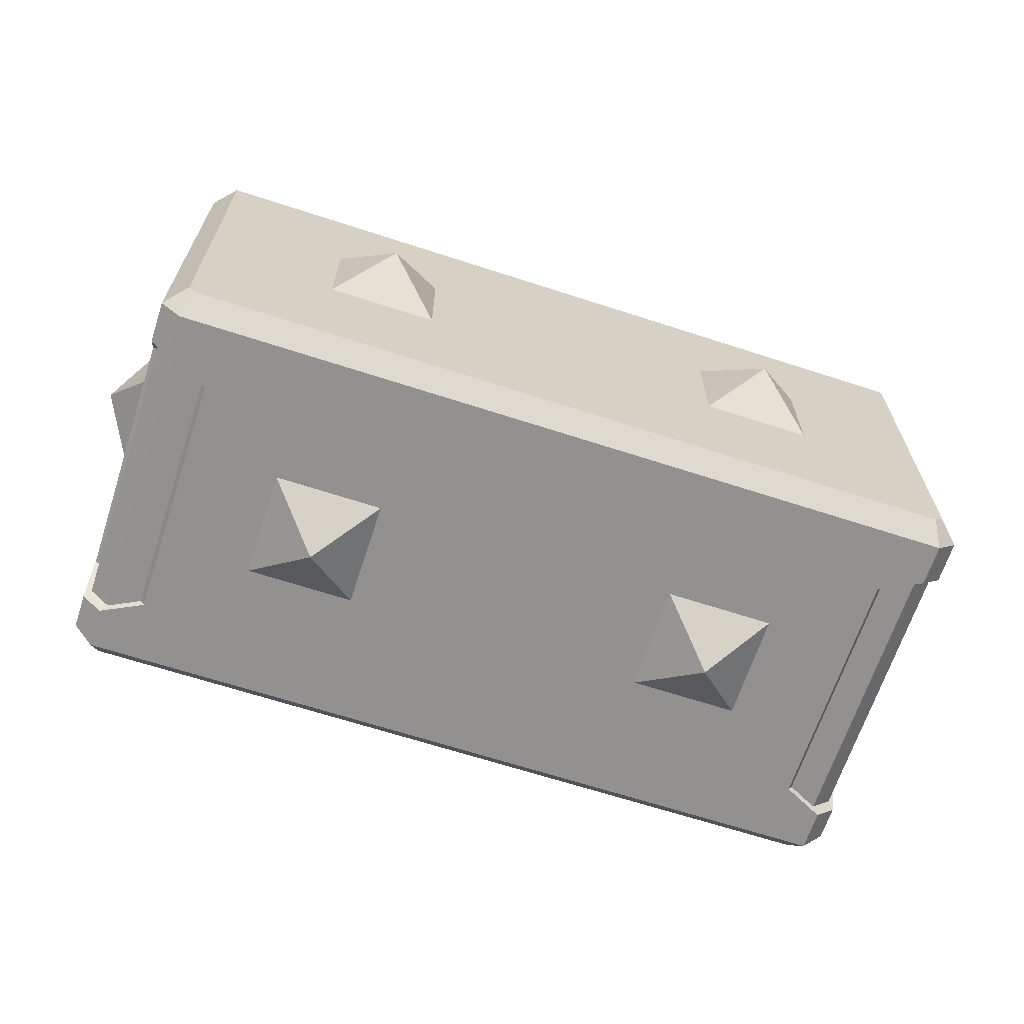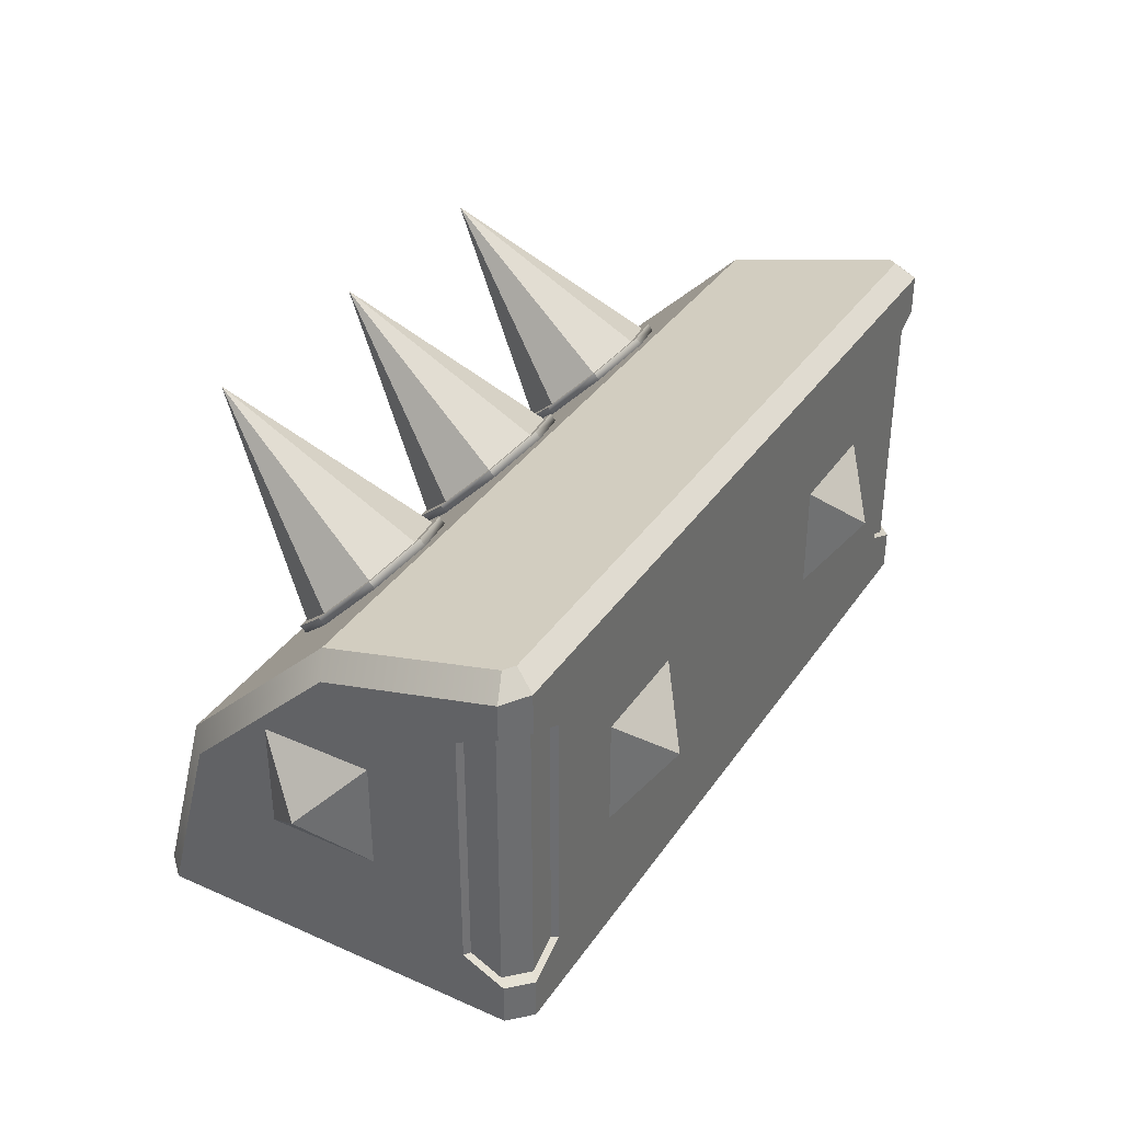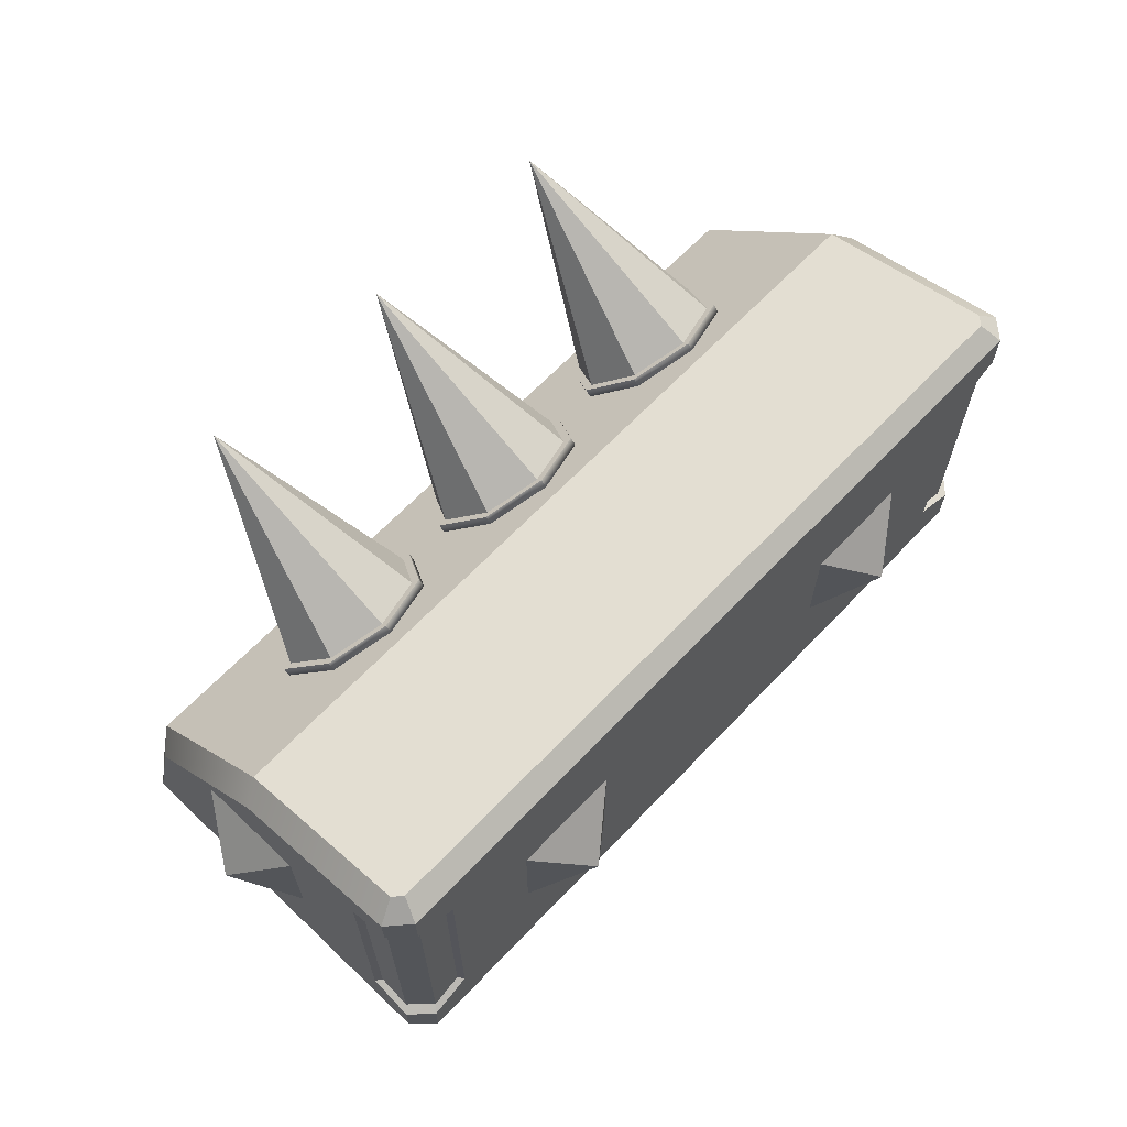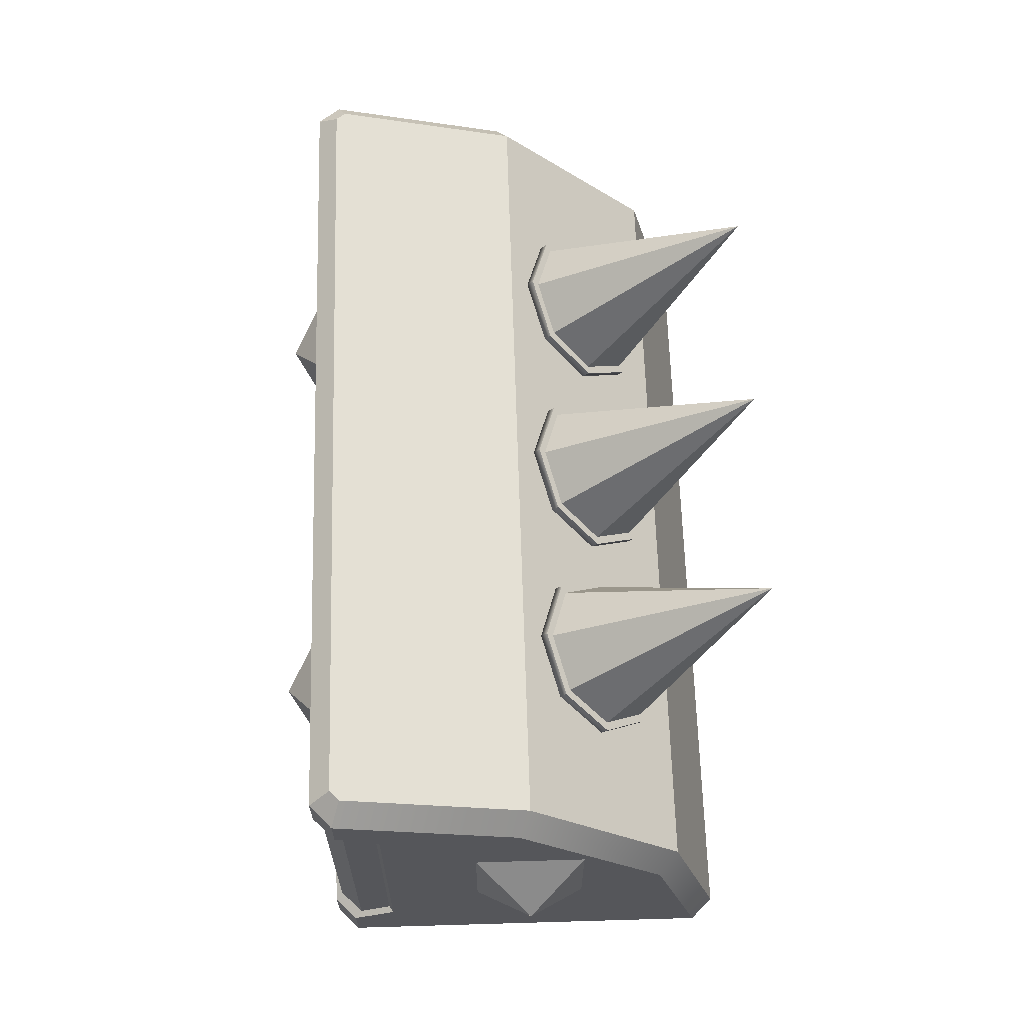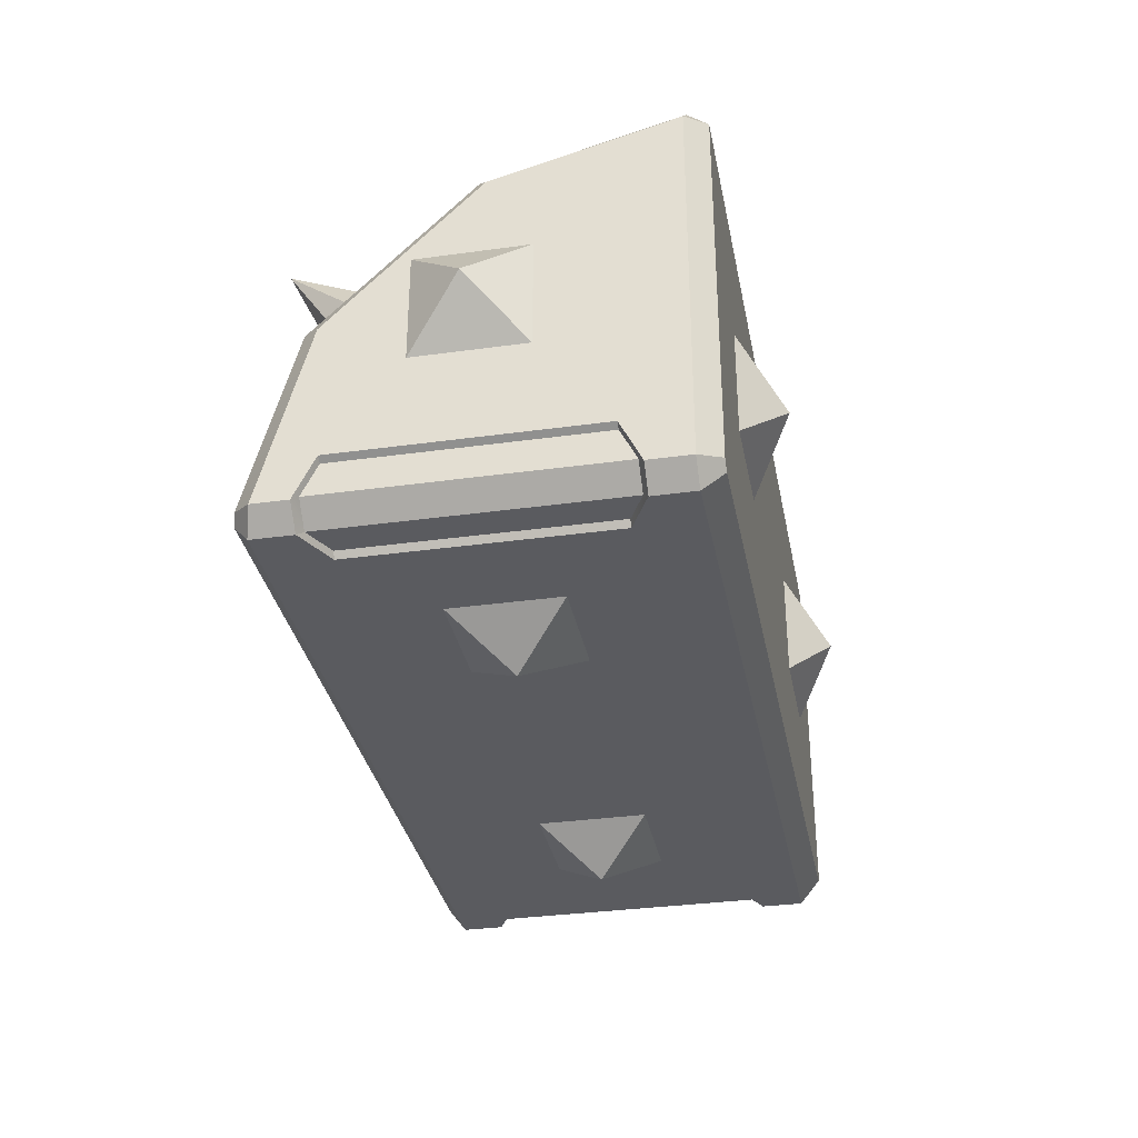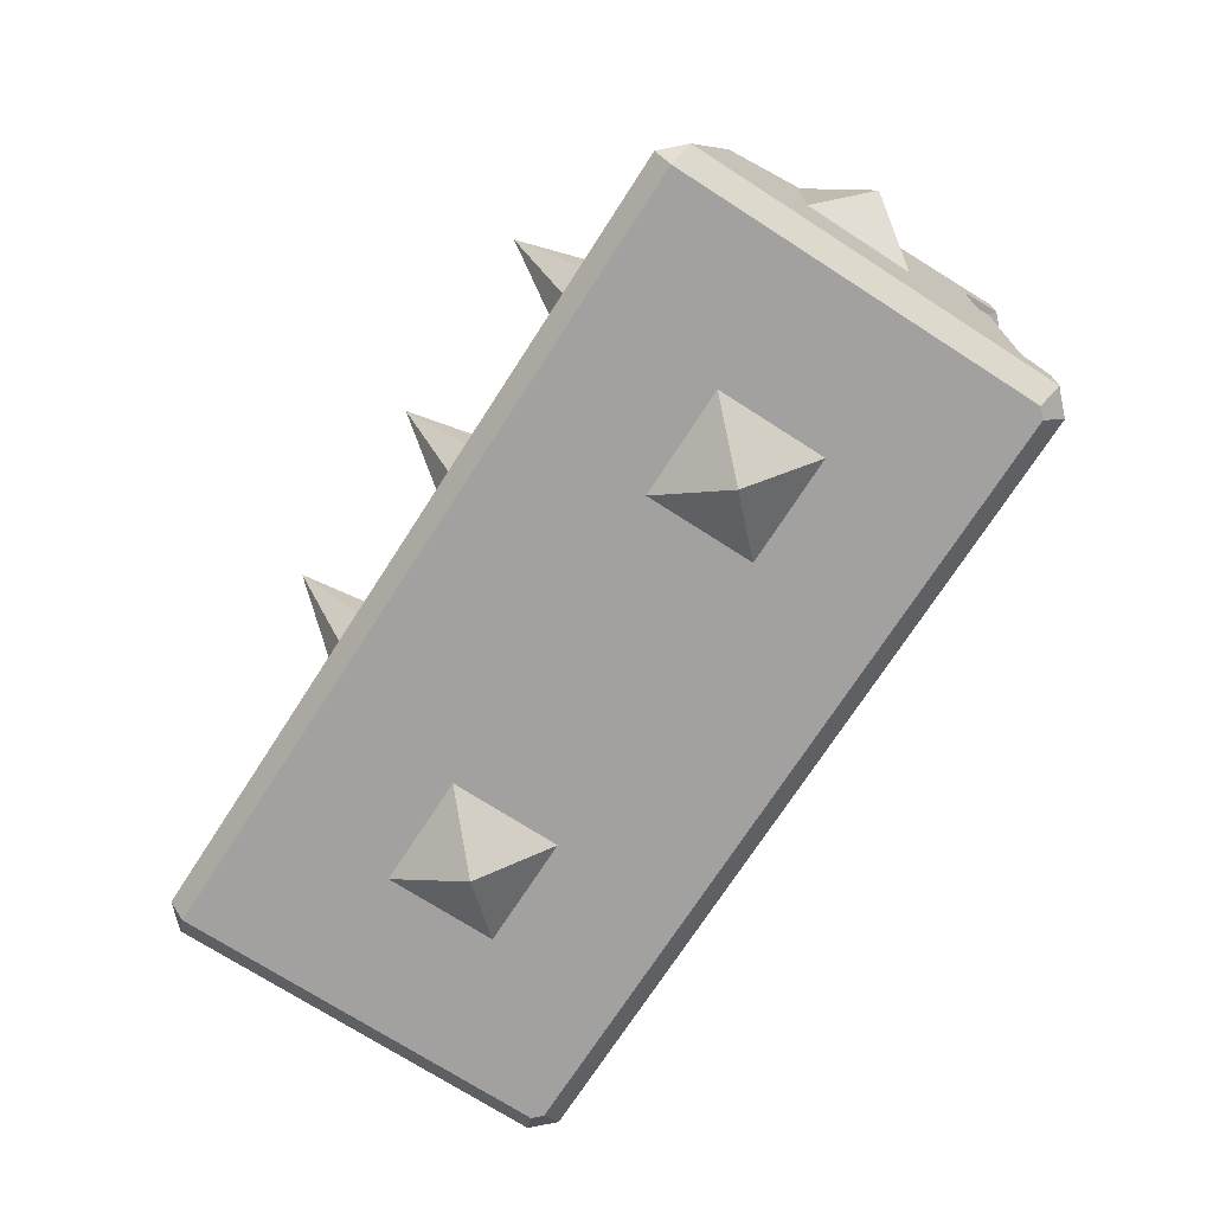
<metadata>
{"format":"obj","ext":"obj","renderer":"f3d","projection":"perspective","resolution":1024,"background":"white","views":[{"elev":-66.1,"azim":-18.1,"up":"+Z"},{"elev":36.3,"azim":120.0,"up":"+Y"},{"elev":65.4,"azim":133.6,"up":"+Y"},{"elev":63.9,"azim":-91.7,"up":"+Y"},{"elev":-33.2,"azim":-79.2,"up":"+Z"},{"elev":-72.3,"azim":57.2,"up":"+Y"}]}
</metadata>
<code>
o untitled
v -0.5 0.35 -0.45
v -0.5 0.3 -0.35
v -0.5 -0.3 -0.35
v -0.5 -0.35 -0.45
v 1.5 -0.35 -0.45
v 1.5 -0.3 -0.35
v 1.5 0.3 -0.35
v 1.5 0.35 -0.45
v -0.45 -0.35 -0.5
v -0.485 -0.3375 -0.435
v -0.435 -0.3375 -0.485
v -0.485 -0.3 -0.36
v -0.485 0.3 -0.36
v -0.485 0.3375 -0.435
v -0.435 0.3375 -0.485
v -0.36 -0.3 -0.485
v -0.36 0.3 -0.485
v -0.35 0.3 -0.5
v -0.35 -0.3 -0.5
v -0.45 0.35 -0.5
v 1.45 0.35 -0.5
v 1.35 0.3 -0.5
v 1.35 -0.3 -0.5
v 1.45 -0.35 -0.5
v 1.485 0.3375 -0.435
v 1.435 0.3375 -0.485
v 1.485 0.3 -0.36
v 1.485 -0.3 -0.36
v 1.485 -0.3375 -0.435
v 1.435 -0.3375 -0.485
v 1.36 -0.3 -0.485
v 1.36 0.3 -0.485
v -0.5 -0.02588 0.3212
v -0.45 -0 0.366
v -0.5 0.3221 -0.02681
v -0.45 0.366 1e-06
v 1.5 0.3221 -0.02681
v 1.45 0.366 1e-06
v 1.5 -0.02588 0.3212
v 1.45 -0 0.366
v -0.5 -0.45 0.4348
v -0.45 -0.5 0.45
v -0.45 -0.4517 0.4871
v 1.45 -0.5 0.45
v 1.5 -0.45 0.4348
v 1.45 -0.4517 0.4871
v -0.45 0.4814 -0.4305
v -0.5 0.4355 -0.45
v -0.45 -0.5 -0.4293
v -0.5 -0.45 -0.45
v 1.5 0.4355 -0.45
v 1.45 0.4814 -0.4305
v 1.45 0.449 -0.5
v 1.428 0.4871 -0.4517
v -0.45 0.449 -0.5
v -0.4288 0.4871 -0.4517
v 1.45 -0.5 -0.4293
v 1.5 -0.45 -0.45
v -0.45 -0.45 -0.5
v -0.4293 -0.5 -0.45
v 1.45 -0.45 -0.5
v 1.429 -0.5 -0.45
f 3 41 33
f 56 47 36
f 6 7 37
f 62 57 44
f 20 48 55
f 51 21 53
f 4 11 9
f 3 10 4
f 3 13 12
f 2 14 13
f 13 10 12
f 10 15 11
f 11 17 16
f 17 19 16
f 18 15 20
f 15 1 20
f 4 59 50
f 24 58 61
f 19 18 23
f 25 21 8
f 7 25 8
f 27 6 28
f 29 27 28
f 30 25 29
f 31 26 30
f 23 30 24
f 23 32 31
f 22 26 32
f 24 29 5
f 6 29 28
f 19 11 16
f 43 40 34
f 41 42 43
f 44 45 46
f 36 33 34
f 38 39 37
f 41 34 33
f 44 43 42
f 40 45 39
f 47 35 36
f 41 49 42
f 37 52 38
f 53 52 51
f 55 54 53
f 47 55 48
f 57 45 44
f 59 49 50
f 61 60 59
f 57 61 58
f 36 40 38
f 33 35 3
f 35 48 2
f 48 1 2
f 3 4 50
f 35 2 3
f 3 50 41
f 36 38 54
f 38 52 54
f 54 56 36
f 39 45 6
f 45 58 6
f 58 5 6
f 7 8 51
f 7 51 37
f 39 6 37
f 44 42 60
f 42 49 60
f 60 62 44
f 20 1 48
f 51 8 21
f 4 10 11
f 3 12 10
f 3 2 13
f 2 1 14
f 13 14 10
f 10 14 15
f 11 15 17
f 17 18 19
f 18 17 15
f 15 14 1
f 4 9 59
f 24 5 58
f 20 55 18
f 55 53 22
f 53 21 22
f 23 24 61
f 55 22 18
f 23 61 59
f 22 23 18
f 23 59 19
f 59 9 19
f 25 26 21
f 7 27 25
f 27 7 6
f 29 25 27
f 30 26 25
f 31 32 26
f 23 31 30
f 23 22 32
f 22 21 26
f 24 30 29
f 6 5 29
f 19 9 11
f 43 46 40
f 36 35 33
f 38 40 39
f 41 43 34
f 44 46 43
f 40 46 45
f 47 48 35
f 41 50 49
f 37 51 52
f 53 54 52
f 55 56 54
f 47 56 55
f 57 58 45
f 59 60 49
f 61 62 60
f 57 62 61
f 36 34 40
o untitled.001
v 0.8195 0.1972 0.1972
v 0.9995 0.5719 0.5719
v 0.8722 0.2872 0.1072
v 0.8722 0.1072 0.2872
v 0.9995 0.06988 0.3244
v 1.127 0.1072 0.2872
v 1.18 0.1972 0.1972
v 1.127 0.2872 0.1072
v 0.9995 0.3244 0.06988
v 0.9995 0.3386 0.05573
v 0.8581 0.2972 0.09716
v 0.7995 0.1972 0.1972
v 0.7995 0.183 0.183
v 0.8581 0.283 0.08301
v 0.8581 0.08301 0.283
v 0.8581 0.09716 0.2972
v 0.9995 0.04159 0.3244
v 0.9995 0.05573 0.3386
v 1.141 0.08301 0.283
v 1.141 0.09716 0.2972
v 1.2 0.183 0.183
v 1.2 0.1972 0.1972
v 1.141 0.283 0.08301
v 1.141 0.2972 0.09716
v 0.9995 0.3244 0.04159
v 0.4998 0.3244 0.04159
v 0.6412 0.283 0.08301
v 0.6997 0.183 0.183
v 0.6412 0.08301 0.283
v 0.4998 0.04159 0.3244
v -0.000123 0.04159 0.3244
v -0.1415 0.08301 0.283
v -0.2001 0.183 0.183
v -0.000123 0.3244 0.04159
v -0.1415 0.283 0.08301
v 0.1413 0.08301 0.283
v 0.1999 0.183 0.183
v 0.1413 0.283 0.08301
v 0.3583 0.08301 0.283
v 0.4998 0.05573 0.3386
v 0.3583 0.09716 0.2972
v 0.6412 0.09716 0.2972
v 0.6997 0.1972 0.1972
v 0.6412 0.2972 0.09716
v 0.4998 0.3386 0.05573
v 0.3583 0.283 0.08301
v 0.3583 0.2972 0.09716
v 0.2998 0.183 0.183
v 0.2998 0.1972 0.1972
v 0.3725 0.1072 0.2872
v 0.4998 0.06988 0.3244
v 0.627 0.1072 0.2872
v 0.6797 0.1972 0.1972
v 0.627 0.2872 0.1072
v 0.4998 0.3244 0.06988
v 0.3725 0.2872 0.1072
v 0.3198 0.1972 0.1972
v 0.4998 0.5719 0.5719
v 0.1999 0.1972 0.1972
v 0.1413 0.09716 0.2972
v 0.1413 0.2972 0.09716
v -0.000123 0.3386 0.05573
v -0.1415 0.2972 0.09716
v -0.2001 0.1972 0.1972
v -0.1415 0.09716 0.2972
v -0.000123 0.05573 0.3386
v -0.000123 0.06988 0.3244
v -0.1274 0.1072 0.2872
v -0.1801 0.1972 0.1972
v -0.1274 0.2872 0.1072
v -0.000123 0.5719 0.5719
v 0.1272 0.1072 0.2872
v 0.1799 0.1972 0.1972
v 0.1272 0.2872 0.1072
v -0.000123 0.3244 0.06988
f 63 64 65
f 66 64 63
f 67 64 66
f 68 64 67
f 69 64 68
f 70 64 69
f 71 64 70
f 71 65 64
f 75 73 76
f 77 74 75
f 79 78 77
f 82 79 81
f 84 81 83
f 86 83 85
f 72 85 87
f 73 87 76
f 66 63 74
f 116 105 106
f 92 103 101
f 104 92 91
f 105 91 90
f 106 90 89
f 107 89 88
f 108 107 88
f 110 109 108
f 101 111 110
f 70 69 84
f 112 111 103
f 112 120 119
f 113 120 112
f 114 120 113
f 115 120 114
f 116 120 115
f 117 120 116
f 117 118 120
f 119 120 118
f 85 81 77
f 121 98 99
f 123 99 100
f 96 123 100
f 97 124 96
f 126 97 95
f 94 126 95
f 128 94 93
f 122 93 98
f 127 130 126
f 100 99 98
f 131 133 132
f 130 133 131
f 129 133 130
f 134 133 129
f 135 133 134
f 136 133 135
f 137 133 136
f 137 132 133
f 121 123 136
f 108 89 91
f 75 74 73
f 77 78 74
f 79 80 78
f 82 80 79
f 84 82 81
f 86 84 83
f 72 86 85
f 73 72 87
f 78 80 66
f 63 73 74
f 78 66 74
f 115 114 105
f 106 107 117
f 116 115 105
f 106 117 116
f 92 102 103
f 104 102 92
f 105 104 91
f 106 105 90
f 107 106 89
f 108 109 107
f 110 111 109
f 101 103 111
f 73 63 65
f 73 65 71
f 67 66 80
f 68 67 82
f 67 80 82
f 72 73 71
f 72 71 86
f 71 70 86
f 69 68 84
f 68 82 84
f 86 70 84
f 104 105 114
f 104 114 113
f 117 107 109
f 118 117 109
f 102 104 113
f 102 113 103
f 113 112 103
f 118 109 119
f 109 111 119
f 112 119 111
f 76 87 85
f 85 83 81
f 81 79 77
f 77 75 76
f 76 85 77
f 121 122 98
f 123 121 99
f 96 124 123
f 97 125 124
f 126 125 97
f 94 127 126
f 128 127 94
f 122 128 93
f 128 122 129
f 122 134 129
f 132 125 126
f 131 132 126
f 127 128 129
f 130 131 126
f 127 129 130
f 98 93 94
f 94 95 98
f 95 97 98
f 97 96 98
f 96 100 98
f 124 125 132
f 124 132 137
f 134 122 121
f 135 134 121
f 123 124 137
f 136 135 121
f 123 137 136
f 91 92 101
f 101 110 91
f 110 108 91
f 108 88 89
f 89 90 91
o DarkLightBrudger5
v 0.13 0.13 -0.5
v 0 1e-06 -0.6
v -0.13 0.13 -0.5
v 0.13 -0.13 -0.5
v -0.13 -0.13 -0.5
v 0.13 -0.5 -0.13
v 0 -0.6 -0
v -0.13 -0.5 -0.13
v 0.13 -0.5 0.13
v -0.13 -0.5 0.13
v -0.5 0.13 -0.13
v -0.6 1e-06 0
v -0.5 0.13 0.13
v -0.5 -0.13 -0.13
v -0.5 -0.13 0.13
v 1.13 0.13 -0.5
v 1 1e-06 -0.6
v 0.87 0.13 -0.5
v 1.13 -0.13 -0.5
v 0.87 -0.13 -0.5
v 1.5 -0.13 -0.13
v 1.6 1e-06 0
v 1.5 -0.13 0.13
v 1.5 0.13 -0.13
v 1.5 0.13 0.13
v 1.13 -0.5 -0.13
v 1 -0.6 -0
v 0.87 -0.5 -0.13
v 1.13 -0.5 0.13
v 0.87 -0.5 0.13
f 138 139 140
f 141 139 138
f 139 141 142
f 139 142 140
f 143 144 145
f 144 143 146
f 147 144 146
f 145 144 147
f 148 149 150
f 149 148 151
f 149 151 152
f 152 150 149
f 153 154 155
f 156 154 153
f 154 156 157
f 154 157 155
f 158 159 160
f 159 158 161
f 159 161 162
f 160 159 162
f 163 164 165
f 164 163 166
f 167 164 166
f 165 164 167

</code>
